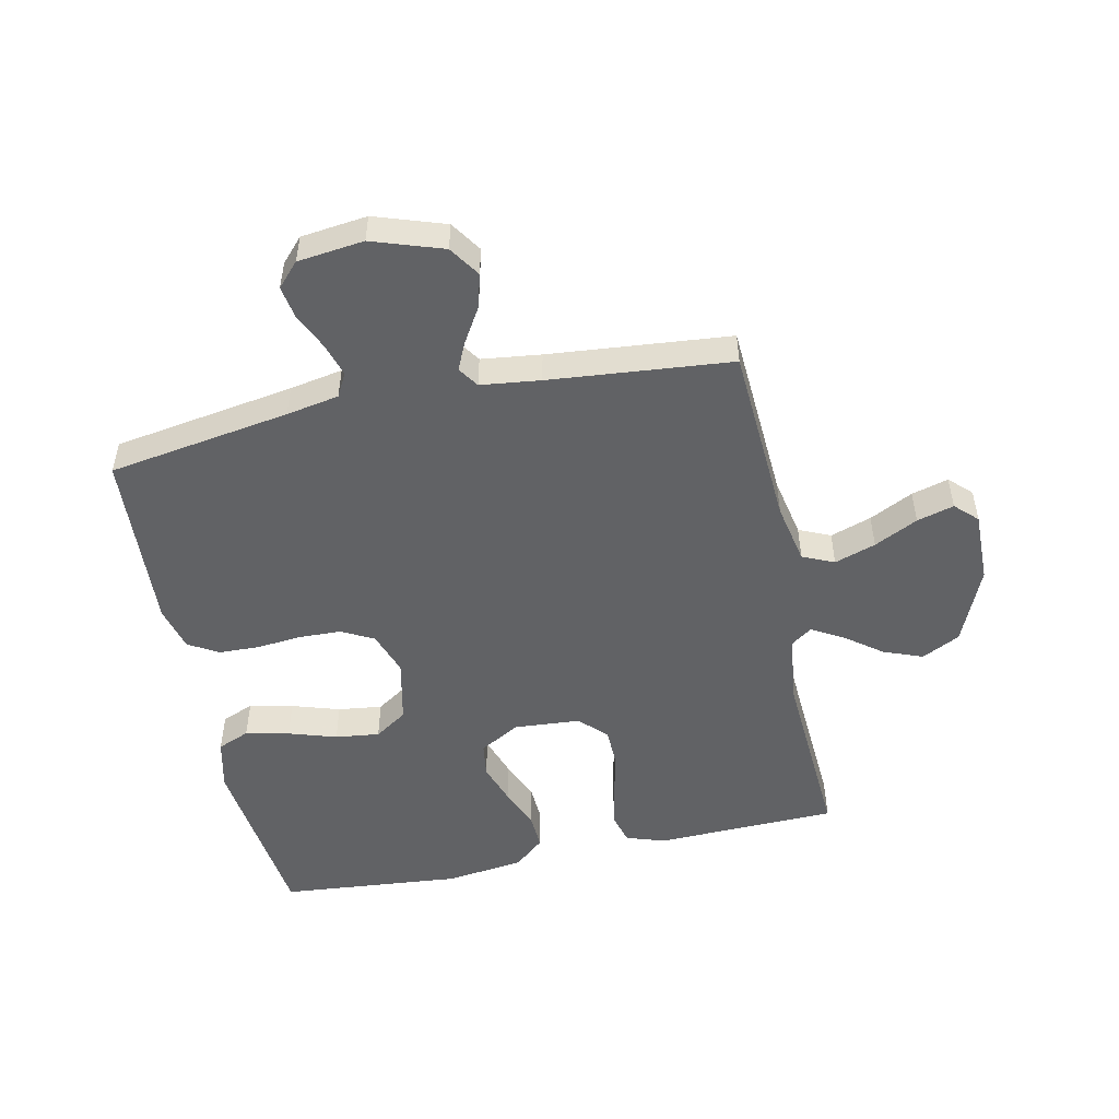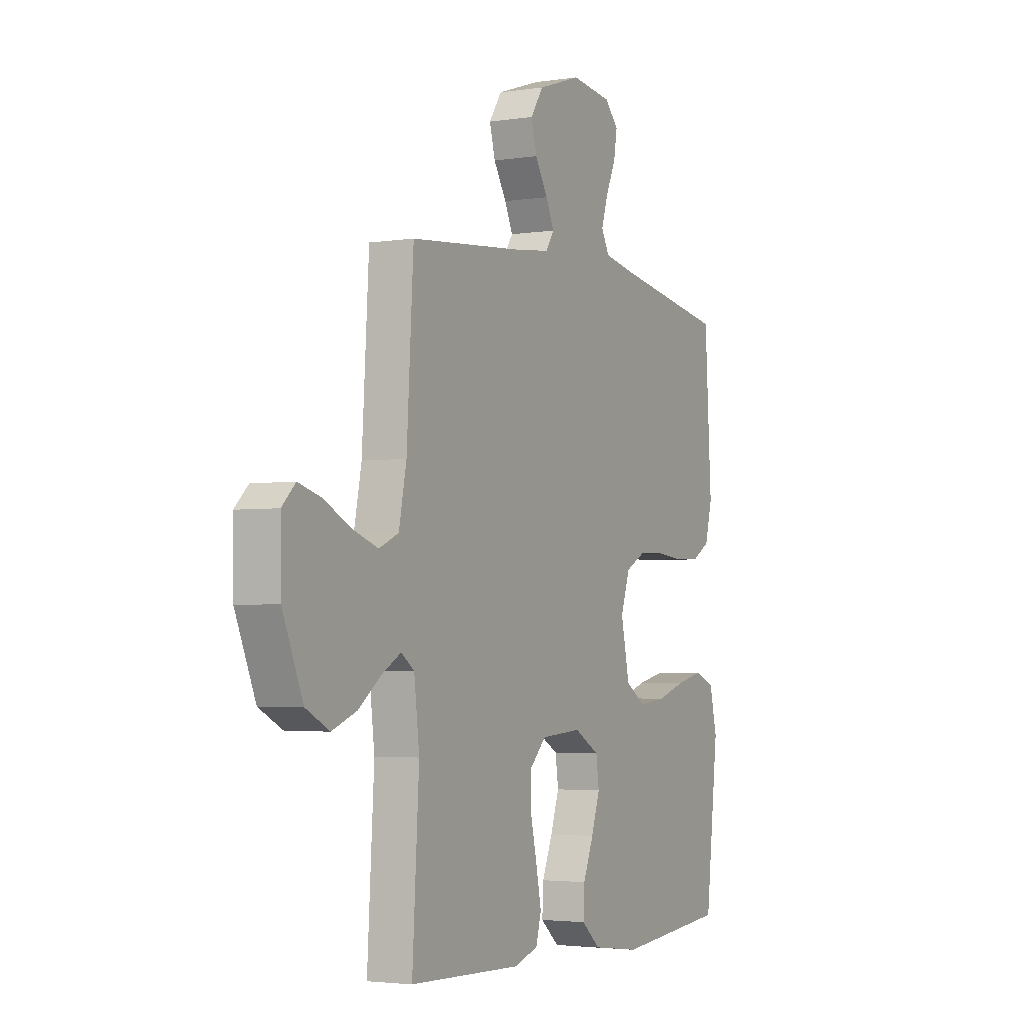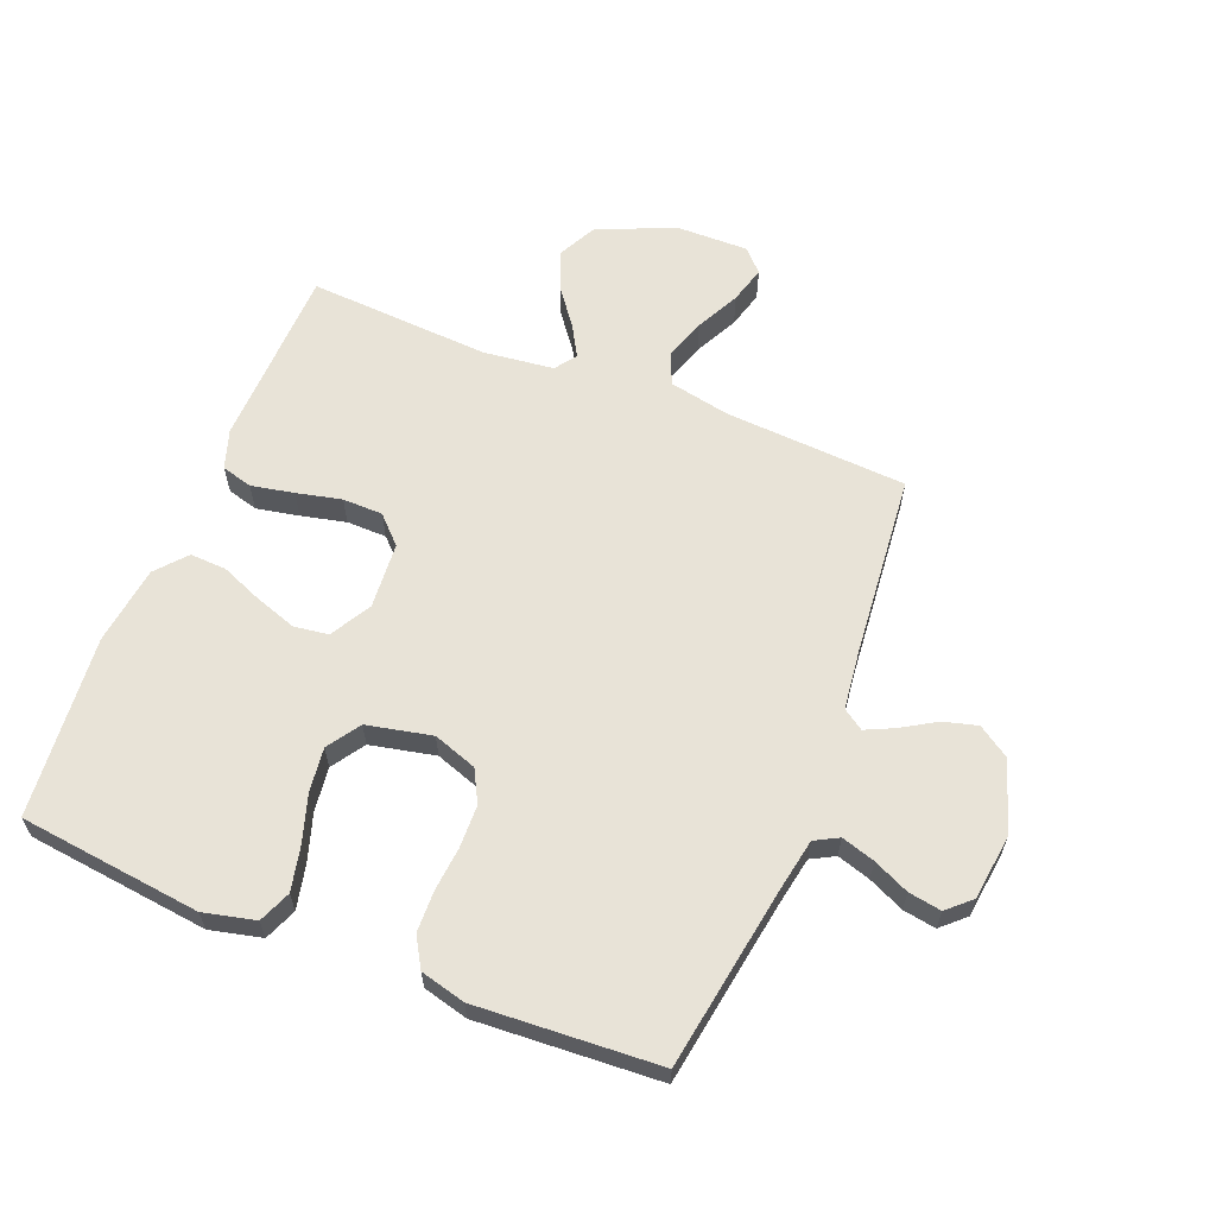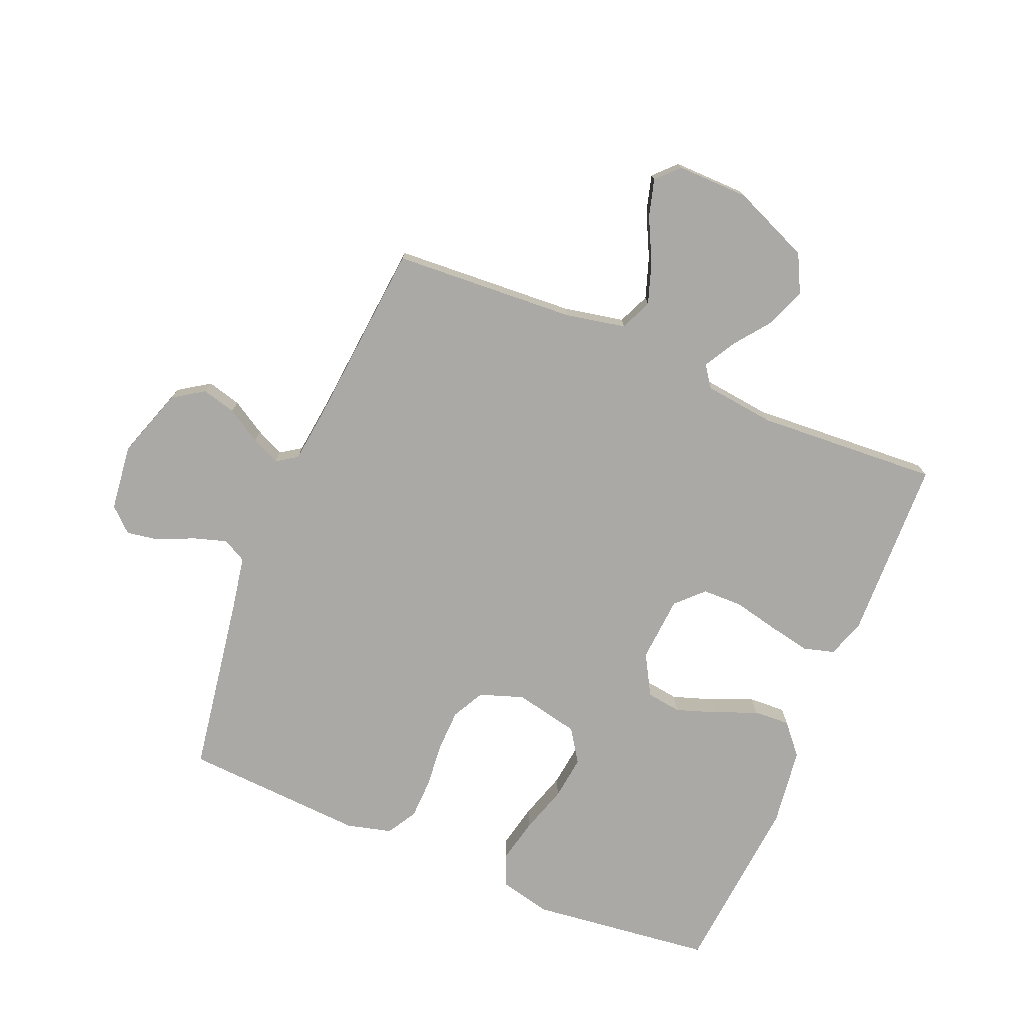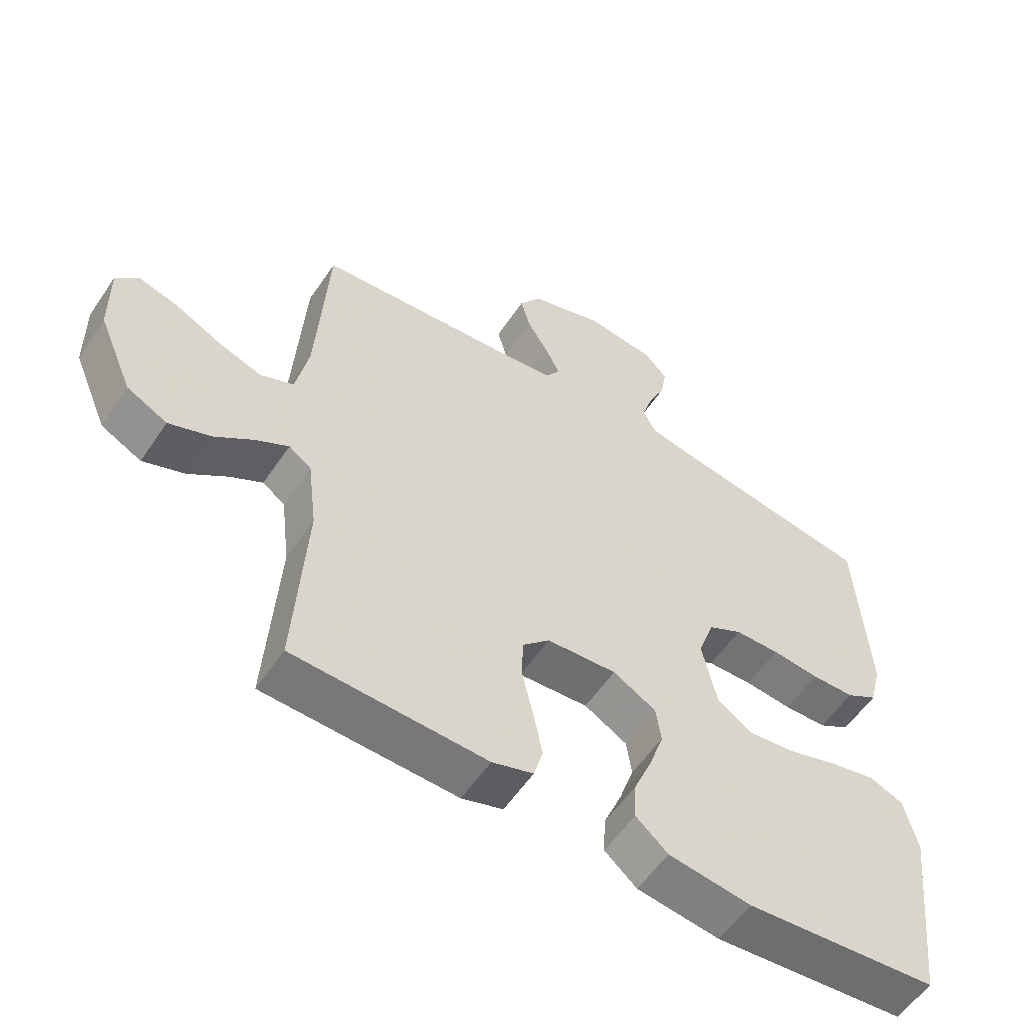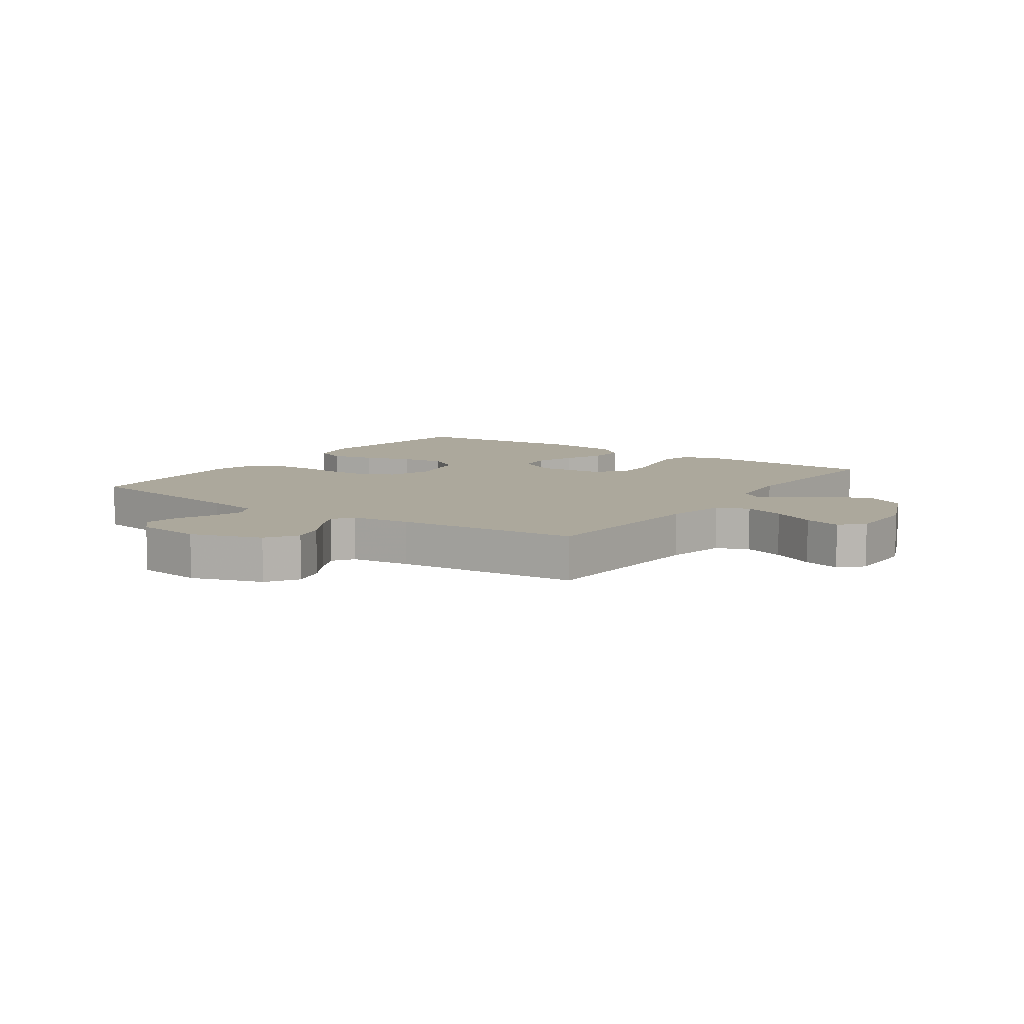
<metadata>
{"format":"obj","ext":"obj","renderer":"f3d","projection":"perspective","resolution":1024,"background":"white","views":[{"elev":-50.6,"azim":12.0,"up":"+Y"},{"elev":-3.2,"azim":117.6,"up":"+Z"},{"elev":62.0,"azim":-68.2,"up":"+Y"},{"elev":-75.3,"azim":67.4,"up":"+Y"},{"elev":-56.7,"azim":146.4,"up":"+Z"},{"elev":8.5,"azim":34.9,"up":"+Y"}]}
</metadata>
<code>
v 0.5 0.07 -0.5
v 0.2 0.07 -0.509
v 0.136 0.07 -0.488
v 0.122 0.07 -0.437
v 0.136 0.07 -0.367
v 0.153 0.07 -0.293
v 0.152 0.07 -0.227
v 0.109 0.07 -0.184
v 0 0.07 -0.176
v -0.067 0.07 -0.214
v -0.075 0.07 -0.271
v -0.052 0.07 -0.339
v -0.024 0.07 -0.407
v -0.021 0.07 -0.467
v -0.071 0.07 -0.51
v -0.2 0.07 -0.527
v -0.5 0.07 -0.5
v -0.535 0.07 -0.2
v -0.515 0.07 -0.115
v -0.462 0.07 -0.093
v -0.39 0.07 -0.109
v -0.311 0.07 -0.134
v -0.238 0.07 -0.143
v -0.184 0.07 -0.107
v -0.161 0.07 0
v -0.186 0.07 0.072
v -0.239 0.07 0.1
v -0.309 0.07 0.102
v -0.383 0.07 0.095
v -0.45 0.07 0.097
v -0.499 0.07 0.126
v -0.518 0.07 0.2
v -0.5 0.07 0.5
v -0.2 0.07 0.548
v -0.113 0.07 0.564
v -0.092 0.07 0.603
v -0.109 0.07 0.658
v -0.136 0.07 0.717
v -0.145 0.07 0.771
v -0.109 0.07 0.81
v 0 0.07 0.823
v 0.116 0.07 0.784
v 0.15 0.07 0.733
v 0.135 0.07 0.677
v 0.101 0.07 0.621
v 0.079 0.07 0.574
v 0.102 0.07 0.54
v 0.2 0.07 0.528
v 0.5 0.07 0.5
v 0.518 0.07 0.2
v 0.538 0.07 0.1
v 0.59 0.07 0.077
v 0.658 0.07 0.1
v 0.73 0.07 0.136
v 0.791 0.07 0.153
v 0.827 0.07 0.118
v 0.825 0.07 0
v 0.771 0.07 -0.127
v 0.708 0.07 -0.159
v 0.643 0.07 -0.134
v 0.582 0.07 -0.088
v 0.531 0.07 -0.059
v 0.496 0.07 -0.084
v 0.482 0.07 -0.2
v 0.5 0 -0.5
v 0.2 0 -0.509
v 0.136 0 -0.488
v 0.122 0 -0.437
v 0.136 0 -0.367
v 0.153 0 -0.293
v 0.152 0 -0.227
v 0.109 0 -0.184
v 0 0 -0.176
v -0.067 0 -0.214
v -0.075 0 -0.271
v -0.052 0 -0.339
v -0.024 0 -0.407
v -0.021 0 -0.467
v -0.071 0 -0.51
v -0.2 0 -0.527
v -0.5 0 -0.5
v -0.535 0 -0.2
v -0.515 0 -0.115
v -0.462 0 -0.093
v -0.39 0 -0.109
v -0.311 0 -0.134
v -0.238 0 -0.143
v -0.184 0 -0.107
v -0.161 0 0
v -0.186 0 0.072
v -0.239 0 0.1
v -0.309 0 0.102
v -0.383 0 0.095
v -0.45 0 0.097
v -0.499 0 0.126
v -0.518 0 0.2
v -0.5 0 0.5
v -0.2 0 0.548
v -0.113 0 0.564
v -0.092 0 0.603
v -0.109 0 0.658
v -0.136 0 0.717
v -0.145 0 0.771
v -0.109 0 0.81
v 0 0 0.823
v 0.116 0 0.784
v 0.15 0 0.733
v 0.135 0 0.677
v 0.101 0 0.621
v 0.079 0 0.574
v 0.102 0 0.54
v 0.2 0 0.528
v 0.5 0 0.5
v 0.518 0 0.2
v 0.538 0 0.1
v 0.59 0 0.077
v 0.658 0 0.1
v 0.73 0 0.136
v 0.791 0 0.153
v 0.827 0 0.118
v 0.825 0 0
v 0.771 0 -0.127
v 0.708 0 -0.159
v 0.643 0 -0.134
v 0.582 0 -0.088
v 0.531 0 -0.059
v 0.496 0 -0.084
v 0.482 0 -0.2
f 59 60 61
f 58 59 61
f 57 58 61
f 56 57 61
f 55 56 61
f 54 55 61
f 53 54 61
f 52 53 61 62
f 51 52 62 63
f 48 49 50
f 50 51 63
f 48 50 63
f 47 48 63
f 43 44 45
f 42 43 45
f 41 42 45
f 40 41 45
f 39 40 45
f 38 39 45
f 37 38 45
f 36 37 45 46
f 47 63 64
f 46 47 64
f 36 46 64
f 35 36 64
f 32 33 34
f 31 32 34
f 30 31 34
f 29 30 34
f 28 29 34
f 20 21 22
f 19 20 22
f 18 19 22
f 17 18 22
f 16 17 22
f 15 16 22
f 14 15 22
f 13 14 22
f 12 13 22
f 11 12 22 23
f 10 11 23 24
f 4 5 6
f 3 4 6
f 2 3 6
f 1 2 6
f 64 1 6
f 64 6 7
f 35 64 7 8
f 27 28 34 35
f 26 27 35
f 35 8 9
f 26 35 9
f 25 26 9
f 9 10 24 25
f 125 124 123
f 125 123 122
f 125 122 121
f 125 121 120
f 125 120 119
f 125 119 118
f 125 118 117
f 126 125 117 116
f 127 126 116 115
f 114 113 112
f 127 115 114
f 127 114 112
f 127 112 111
f 109 108 107
f 109 107 106
f 109 106 105
f 109 105 104
f 109 104 103
f 109 103 102
f 109 102 101
f 110 109 101 100
f 128 127 111
f 128 111 110
f 128 110 100
f 128 100 99
f 98 97 96
f 98 96 95
f 98 95 94
f 98 94 93
f 98 93 92
f 86 85 84
f 86 84 83
f 86 83 82
f 86 82 81
f 86 81 80
f 86 80 79
f 86 79 78
f 86 78 77
f 86 77 76
f 87 86 76 75
f 88 87 75 74
f 70 69 68
f 70 68 67
f 70 67 66
f 70 66 65
f 70 65 128
f 71 70 128
f 72 71 128 99
f 99 98 92 91
f 99 91 90
f 73 72 99
f 73 99 90
f 73 90 89
f 89 88 74 73
f 1 65 66 2
f 2 66 67 3
f 3 67 68 4
f 4 68 69 5
f 5 69 70 6
f 6 70 71 7
f 7 71 72 8
f 8 72 73 9
f 9 73 74 10
f 10 74 75 11
f 11 75 76 12
f 12 76 77 13
f 13 77 78 14
f 14 78 79 15
f 15 79 80 16
f 16 80 81 17
f 17 81 82 18
f 18 82 83 19
f 19 83 84 20
f 20 84 85 21
f 21 85 86 22
f 22 86 87 23
f 23 87 88 24
f 24 88 89 25
f 25 89 90 26
f 26 90 91 27
f 27 91 92 28
f 28 92 93 29
f 29 93 94 30
f 30 94 95 31
f 31 95 96 32
f 32 96 97 33
f 33 97 98 34
f 34 98 99 35
f 35 99 100 36
f 36 100 101 37
f 37 101 102 38
f 38 102 103 39
f 39 103 104 40
f 40 104 105 41
f 41 105 106 42
f 42 106 107 43
f 43 107 108 44
f 44 108 109 45
f 45 109 110 46
f 46 110 111 47
f 47 111 112 48
f 48 112 113 49
f 49 113 114 50
f 50 114 115 51
f 51 115 116 52
f 52 116 117 53
f 53 117 118 54
f 54 118 119 55
f 55 119 120 56
f 56 120 121 57
f 57 121 122 58
f 58 122 123 59
f 59 123 124 60
f 60 124 125 61
f 61 125 126 62
f 62 126 127 63
f 63 127 128 64
f 64 128 65 1

</code>
